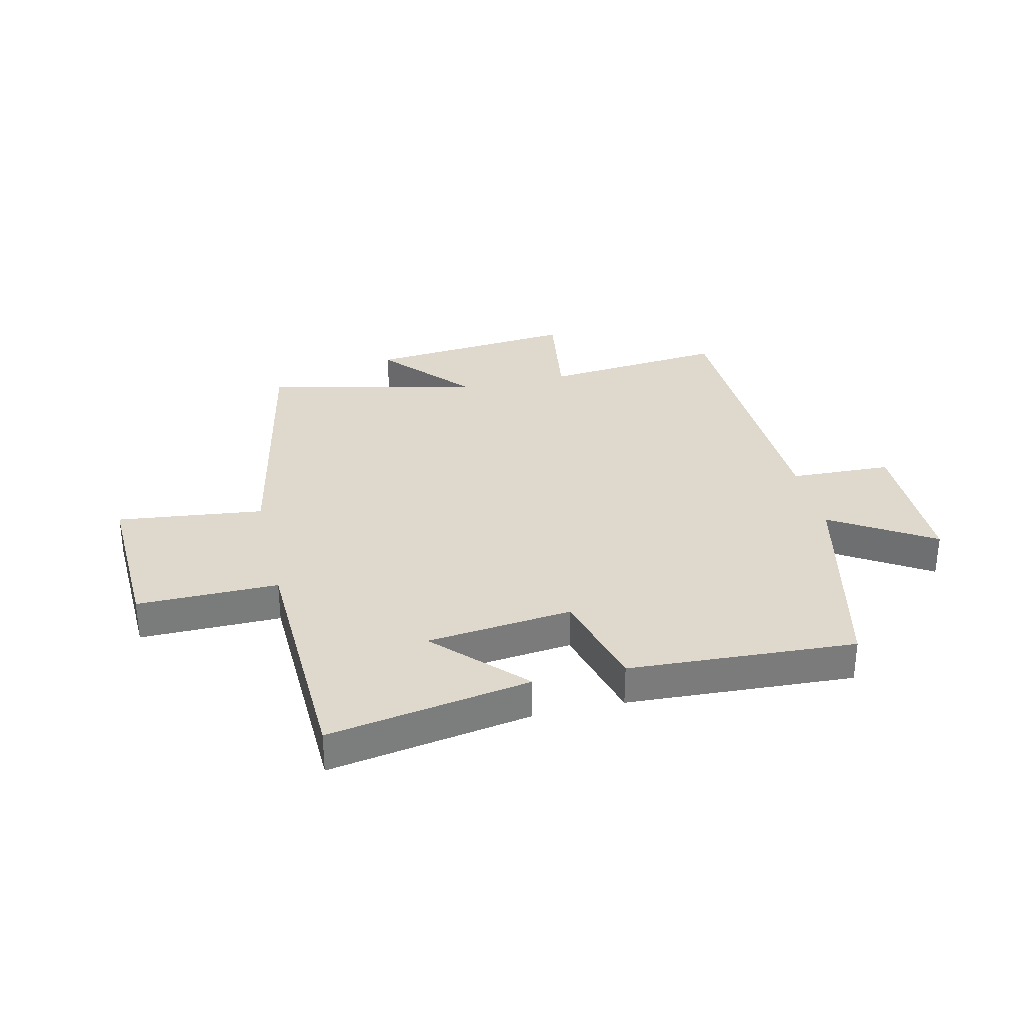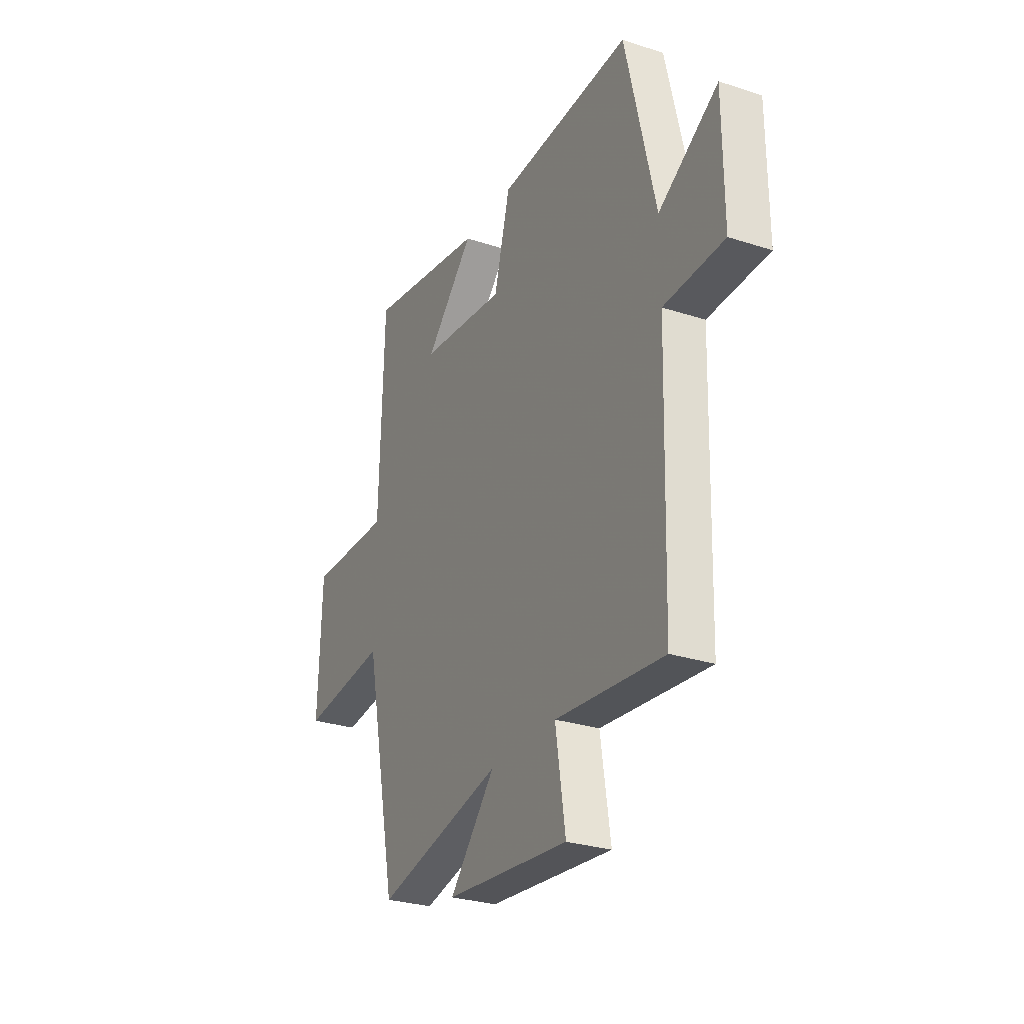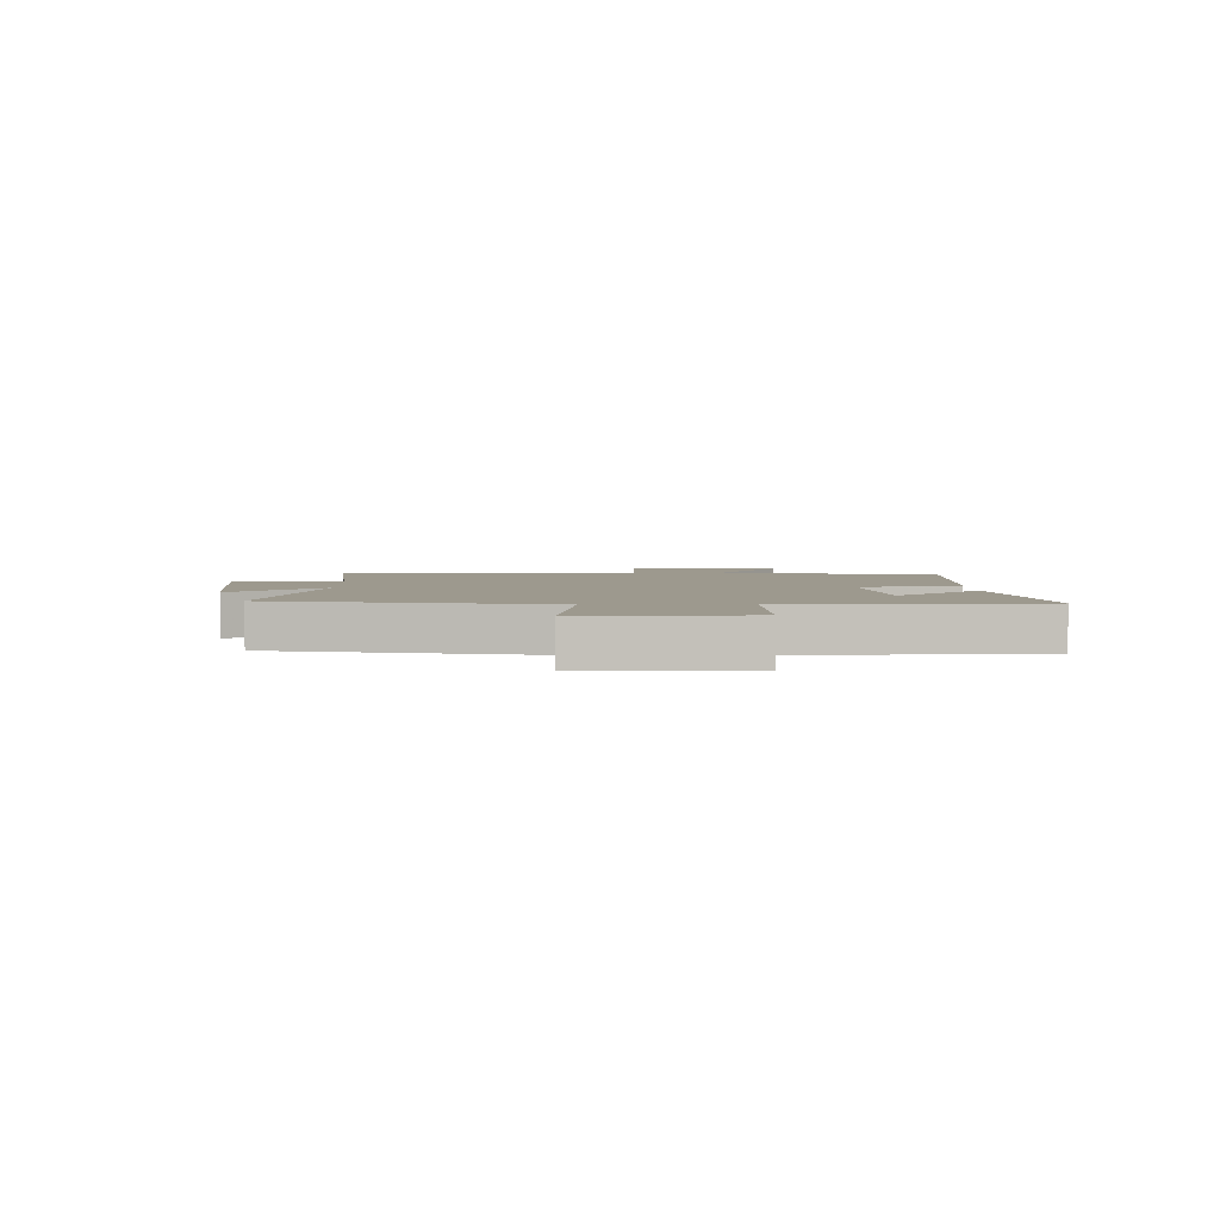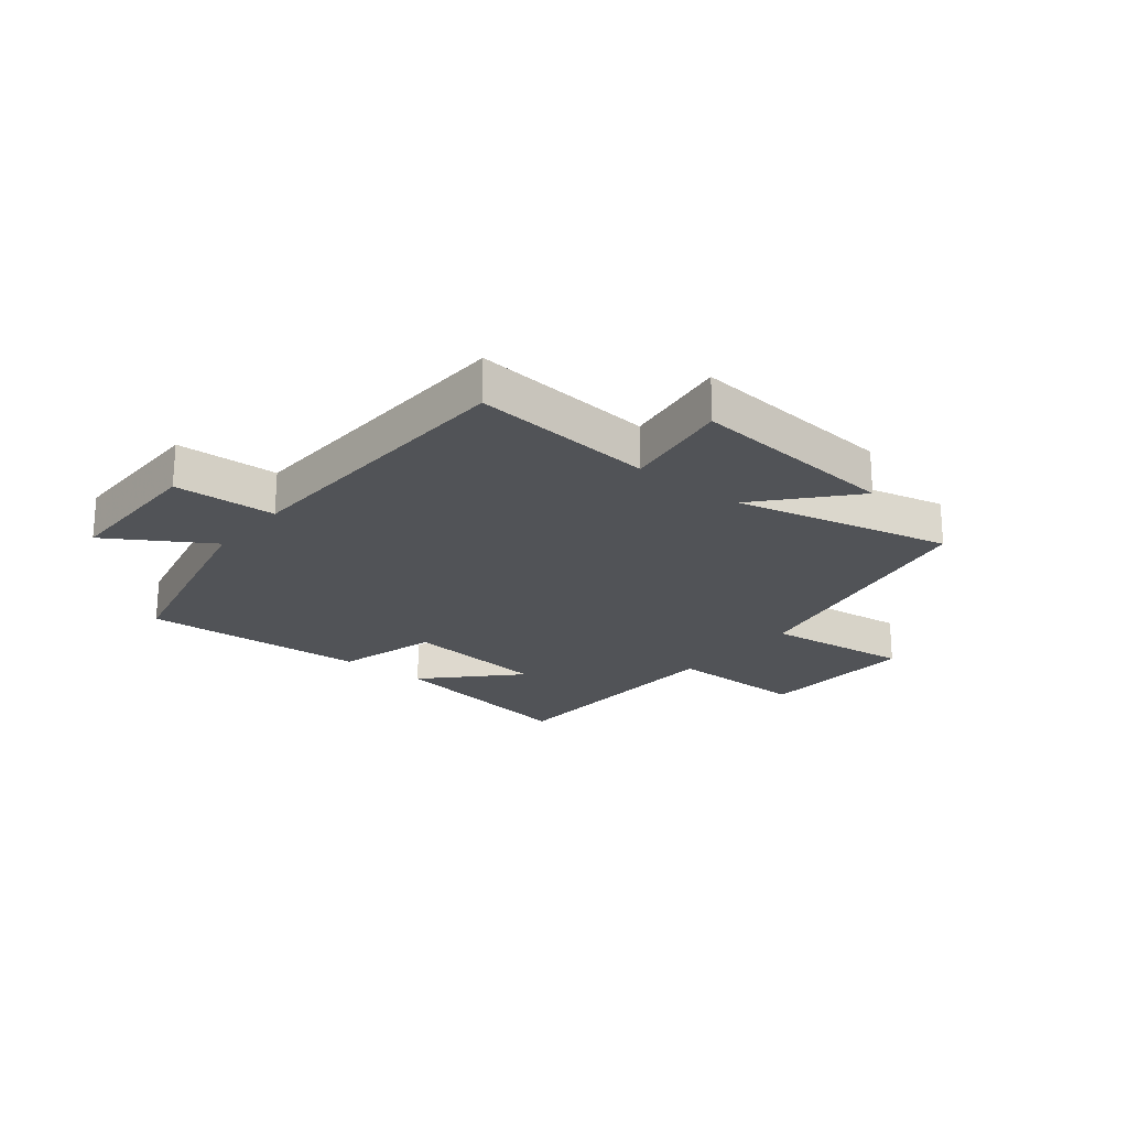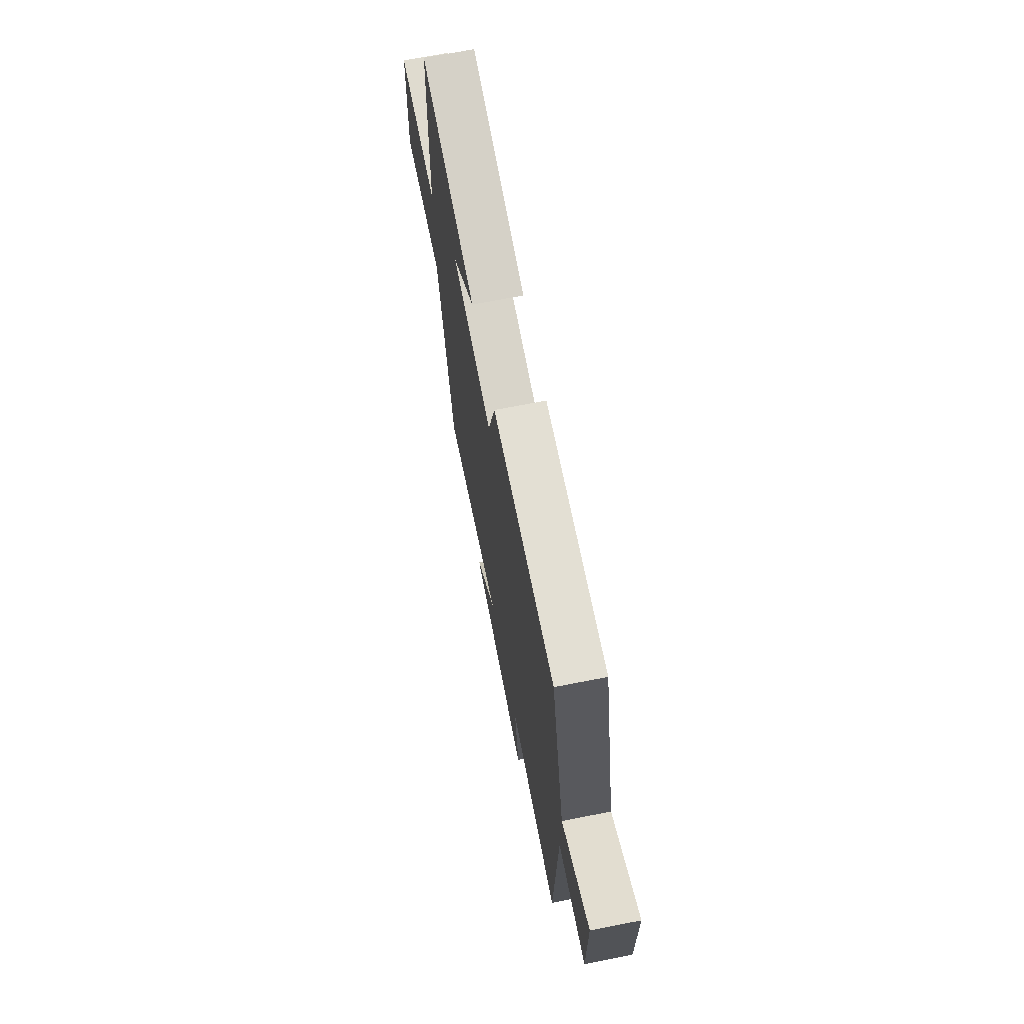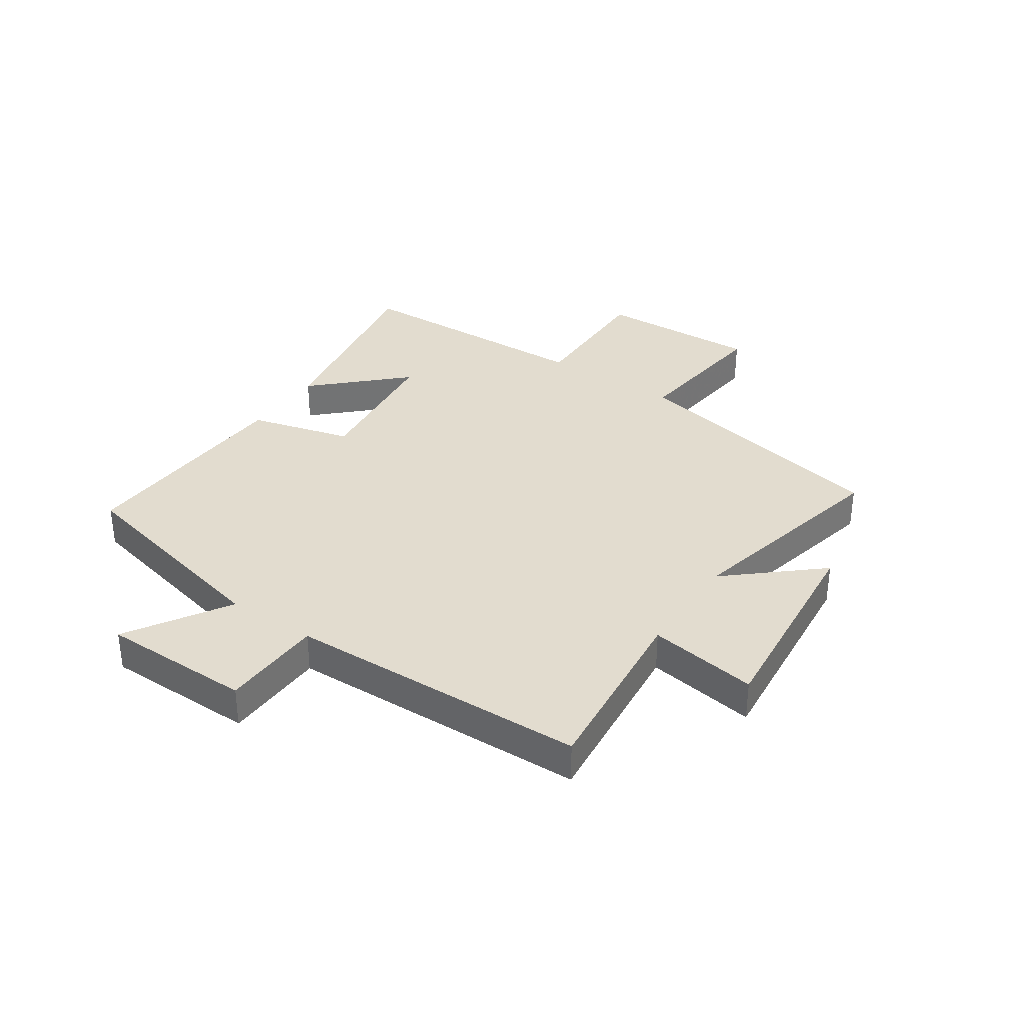
<metadata>
{"format":"obj","ext":"obj","renderer":"f3d","projection":"perspective","resolution":1024,"background":"white","views":[{"elev":32.0,"azim":-13.2,"up":"+Y"},{"elev":-28.2,"azim":63.8,"up":"+Z"},{"elev":3.4,"azim":-91.1,"up":"+Y"},{"elev":-21.8,"azim":141.0,"up":"+Y"},{"elev":69.9,"azim":78.9,"up":"+Z"},{"elev":34.7,"azim":124.0,"up":"+Y"}]}
</metadata>
<code>
v 0.412 0.07 0.522
v 0.5 0.07 0.146
v 0.675 0.07 0.255
v 0.677 0.07 -0.005
v 0.5 0.07 -0.012
v 0.486 0.07 -0.531
v 0.168 0.07 -0.5
v 0.197 0.07 -0.689
v -0.167 0.07 -0.655
v -0.032 0.07 -0.5
v -0.404 0.07 -0.586
v -0.5 0.07 -0.118
v -0.754 0.07 -0.148
v -0.744 0.07 0.132
v -0.5 0.07 0.13
v -0.487 0.07 0.56
v -0.137 0.07 0.5
v -0.28 0.07 0.351
v -0.028 0.07 0.323
v 0.019 0.07 0.5
v 0.412 0 0.522
v 0.5 0 0.146
v 0.675 0 0.255
v 0.677 0 -0.005
v 0.5 0 -0.012
v 0.486 0 -0.531
v 0.168 0 -0.5
v 0.197 0 -0.689
v -0.167 0 -0.655
v -0.032 0 -0.5
v -0.404 0 -0.586
v -0.5 0 -0.118
v -0.754 0 -0.148
v -0.744 0 0.132
v -0.5 0 0.13
v -0.487 0 0.56
v -0.137 0 0.5
v -0.28 0 0.351
v -0.028 0 0.323
v 0.019 0 0.5
f 19 20 1 2
f 18 19 2
f 15 16 17 18
f 15 18 2
f 12 13 14 15
f 12 15 2
f 11 12 2
f 10 11 2
f 7 8 9 10
f 7 10 2 3
f 5 6 7
f 5 7 3
f 3 4 5
f 22 21 40 39
f 22 39 38
f 38 37 36 35
f 22 38 35
f 35 34 33 32
f 22 35 32
f 22 32 31
f 22 31 30
f 30 29 28 27
f 23 22 30 27
f 27 26 25
f 23 27 25
f 25 24 23
f 1 21 22 2
f 2 22 23 3
f 3 23 24 4
f 4 24 25 5
f 5 25 26 6
f 6 26 27 7
f 7 27 28 8
f 8 28 29 9
f 9 29 30 10
f 10 30 31 11
f 11 31 32 12
f 12 32 33 13
f 13 33 34 14
f 14 34 35 15
f 15 35 36 16
f 16 36 37 17
f 17 37 38 18
f 18 38 39 19
f 19 39 40 20
f 20 40 21 1

</code>
